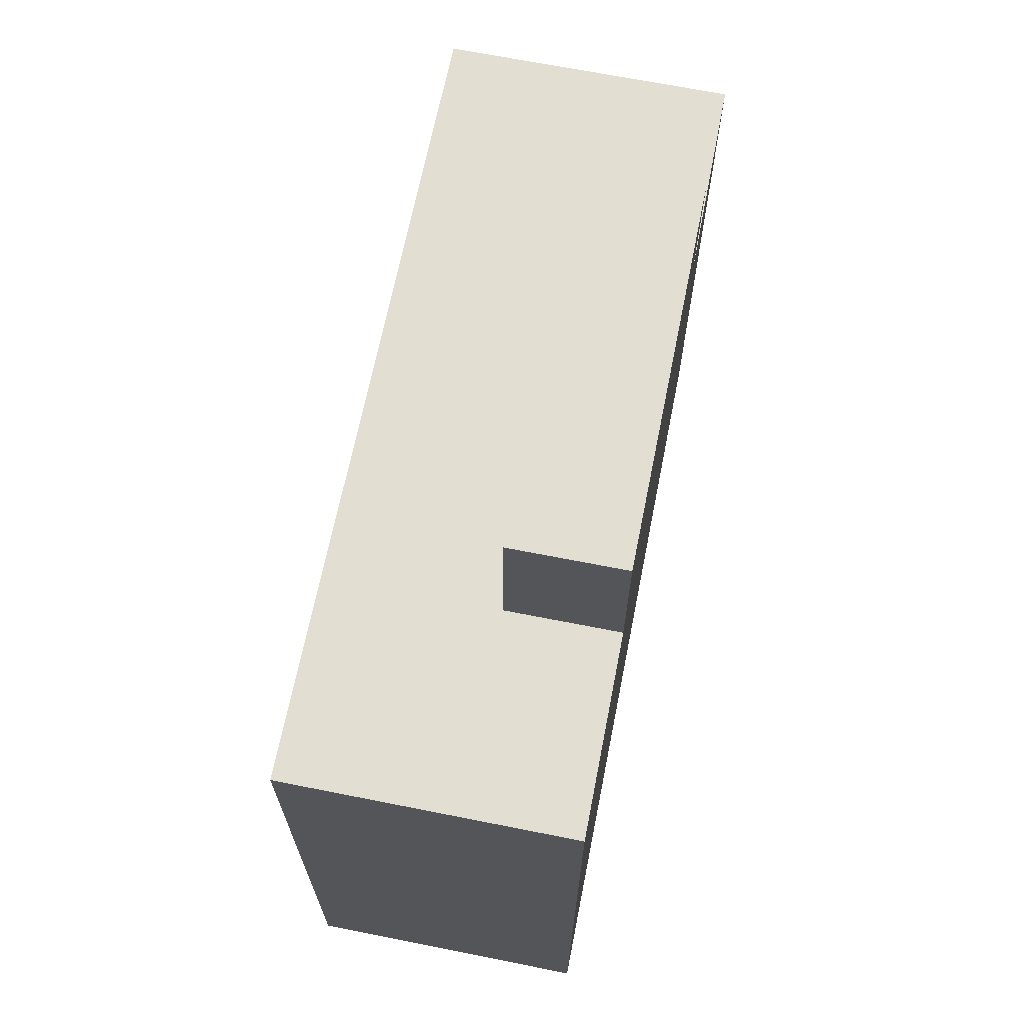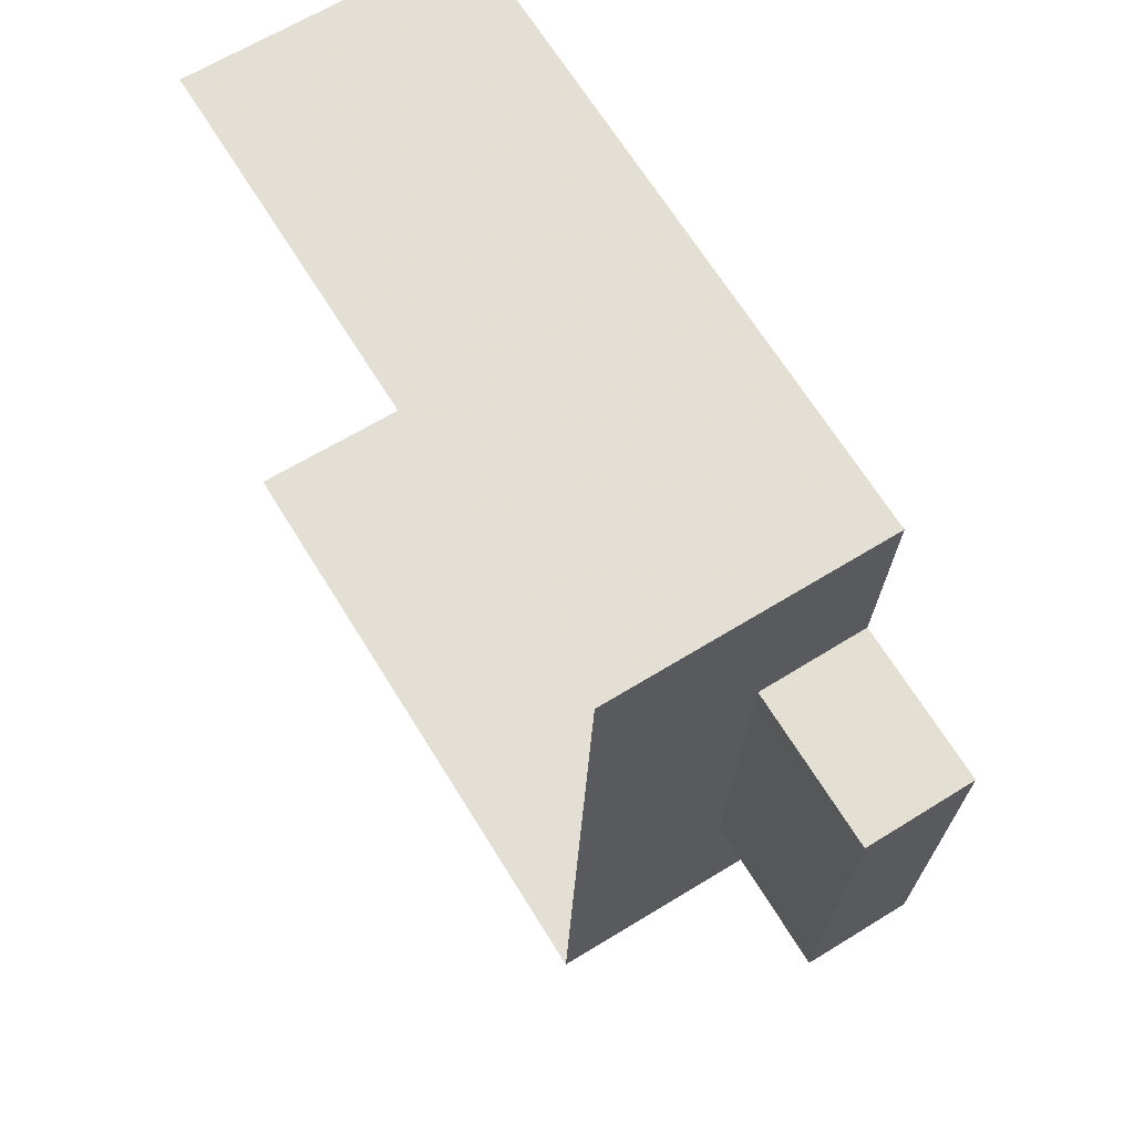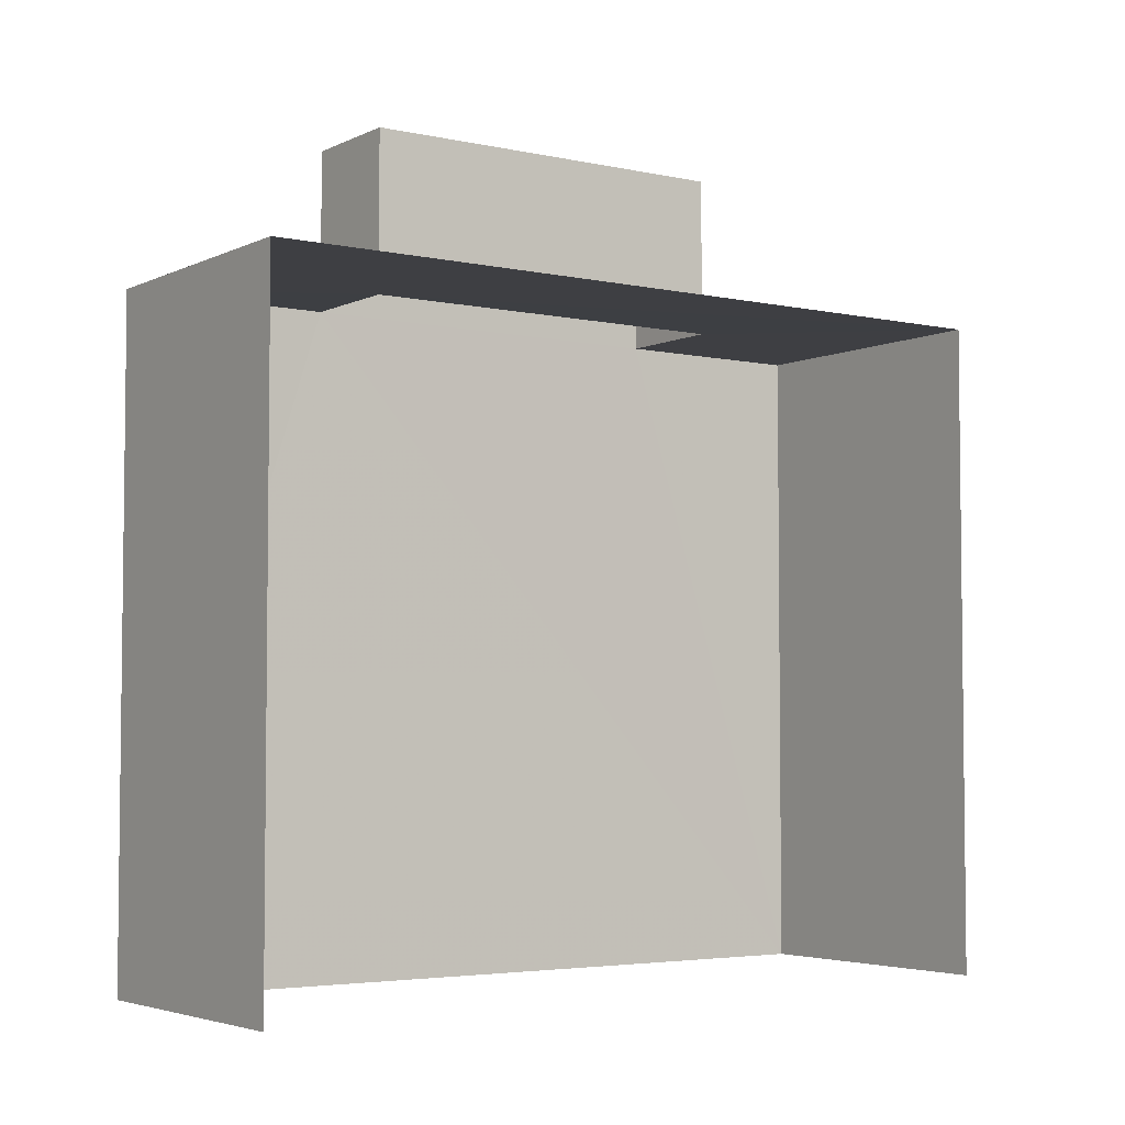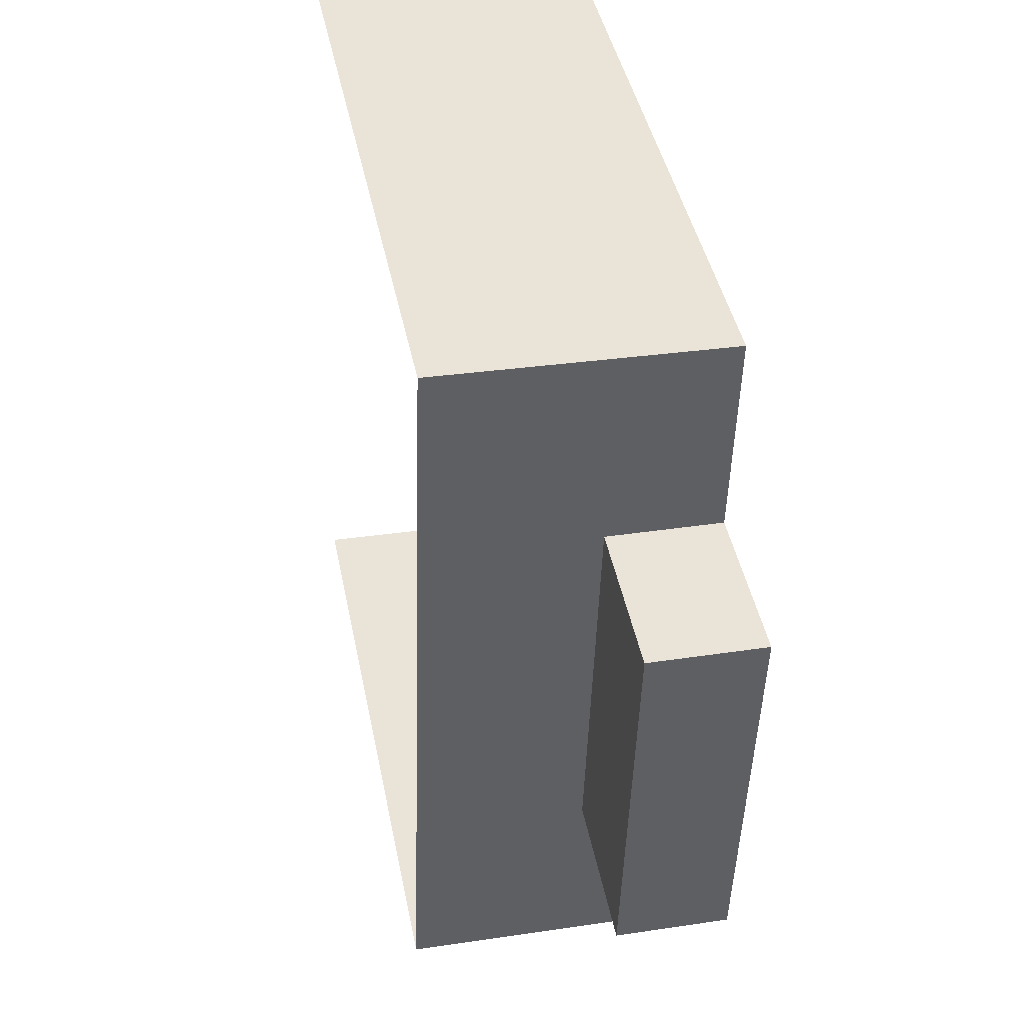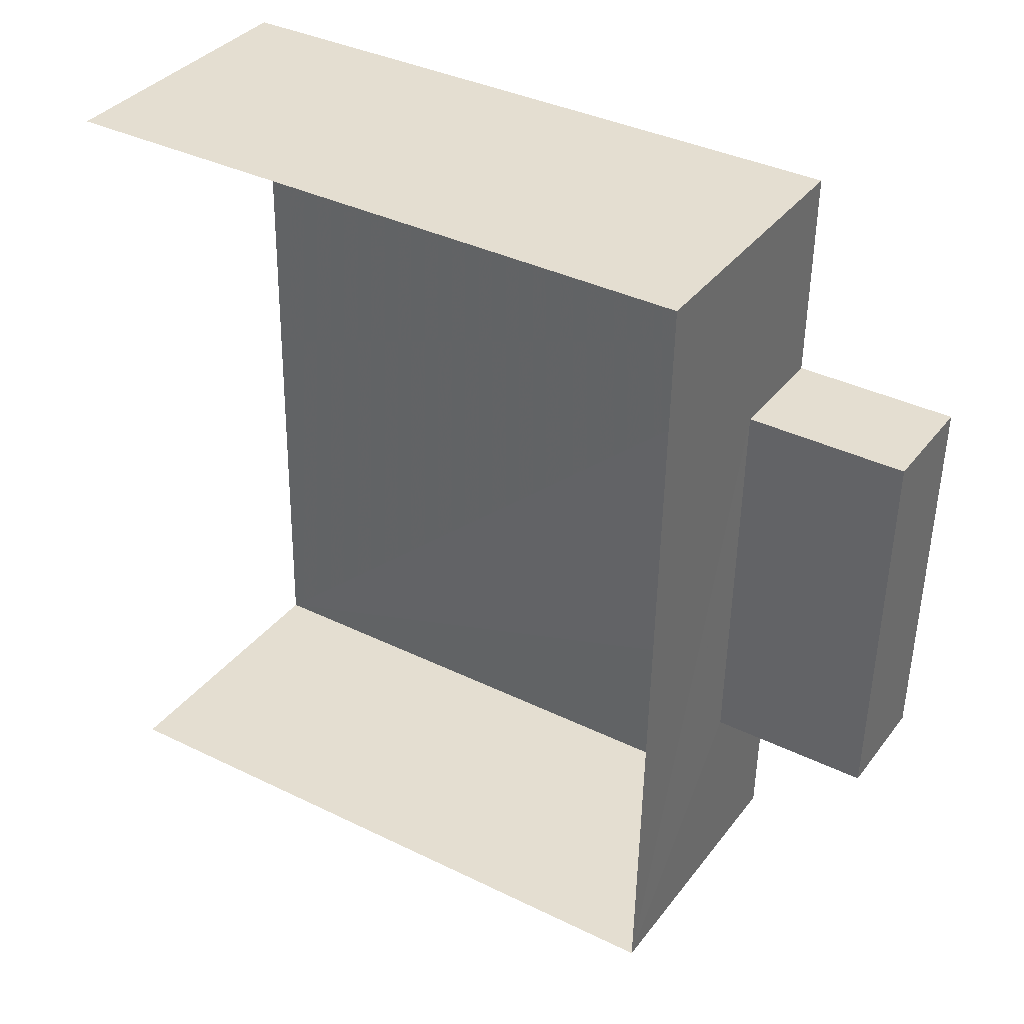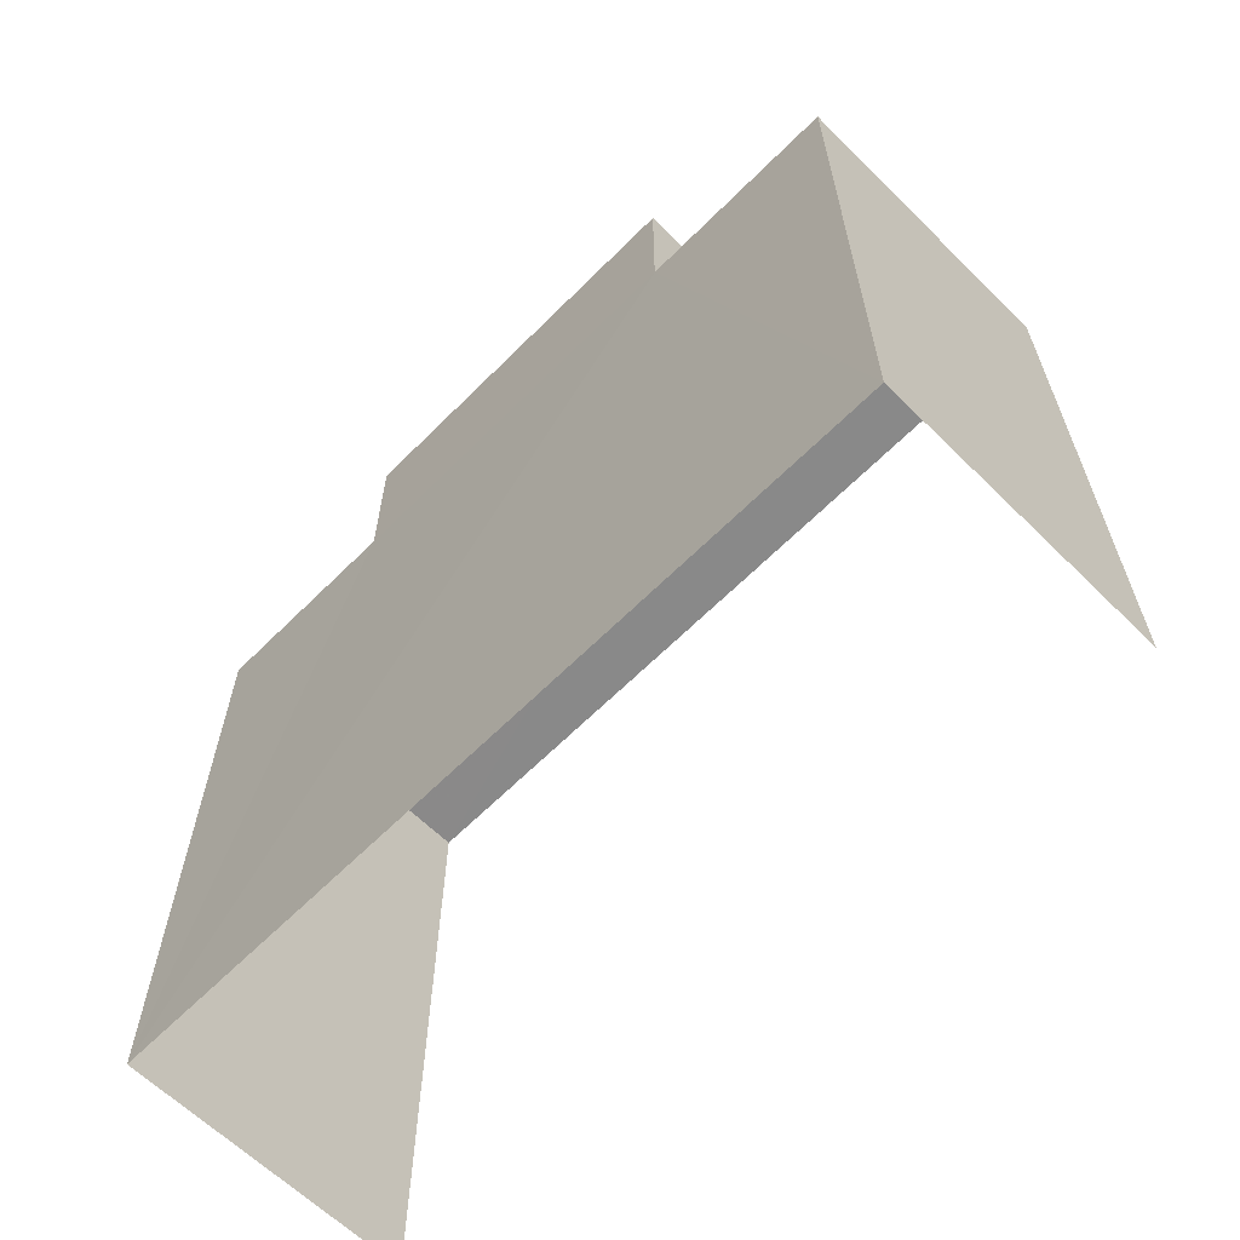
<metadata>
{"format":"obj","ext":"obj","renderer":"f3d","projection":"perspective","resolution":1024,"background":"white","views":[{"elev":67.8,"azim":9.5,"up":"+Z"},{"elev":67.7,"azim":-31.8,"up":"+Y"},{"elev":-4.2,"azim":-126.7,"up":"+Z"},{"elev":42.8,"azim":-11.1,"up":"+Y"},{"elev":37.5,"azim":-58.0,"up":"+Y"},{"elev":-63.4,"azim":133.5,"up":"+Z"}]}
</metadata>
<code>
v -3.721e+05 -1.045e+05 29.16
v -3.721e+05 -1.045e+05 29.16
v -3.721e+05 -1.045e+05 29.16
v -3.721e+05 -1.045e+05 29.16
v -3.721e+05 -1.045e+05 47.69
v -3.721e+05 -1.045e+05 47.69
v -3.721e+05 -1.045e+05 47.69
v -3.721e+05 -1.045e+05 47.69
v -3.721e+05 -1.045e+05 44.05
v -3.721e+05 -1.045e+05 44.05
v -3.721e+05 -1.045e+05 44.05
v -3.721e+05 -1.045e+05 44.05
v -3.721e+05 -1.045e+05 44.05
v -3.721e+05 -1.045e+05 44.05
v -3.721e+05 -1.045e+05 44.05
v -3.721e+05 -1.045e+05 44.05
f 1 2 3
f 1 4 2
f 10 3 2
f 10 9 3
f 5 6 7
f 8 5 7
f 9 10 11
f 12 10 13
f 14 9 11
f 12 13 15
f 14 11 16
f 11 10 12
f 9 1 3
f 9 14 1
f 1 16 4
f 4 15 13
f 1 14 16
f 5 15 6
f 15 16 6
f 4 16 15
f 11 7 6
f 16 11 6
f 12 5 8
f 12 15 5
f 10 2 4
f 13 10 4
f 12 8 7
f 11 12 7

</code>
